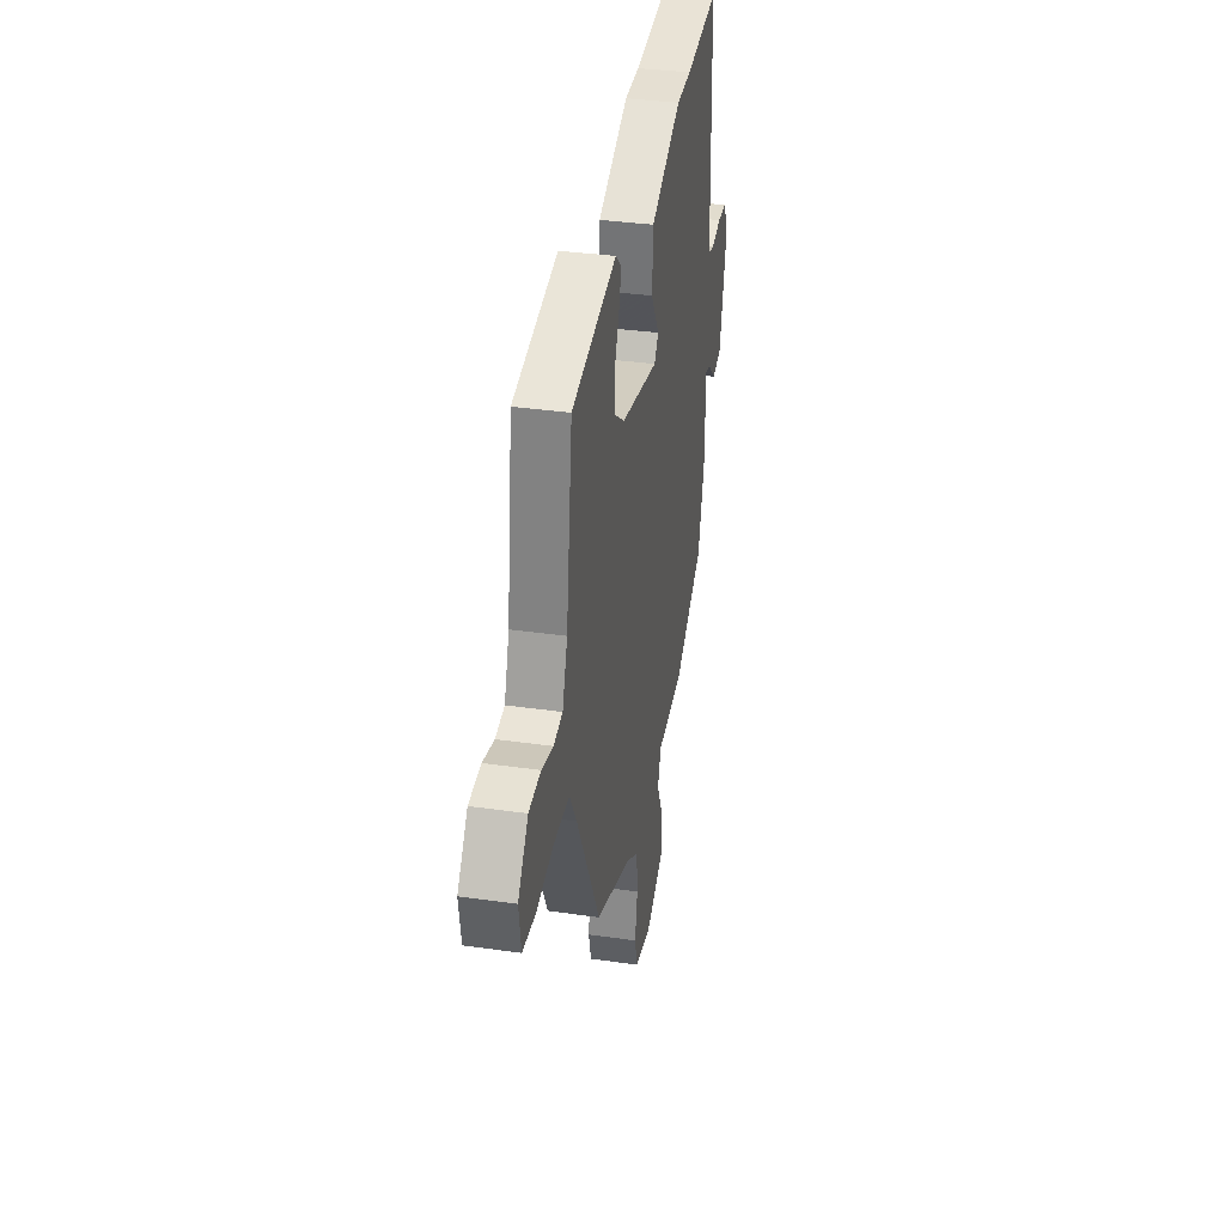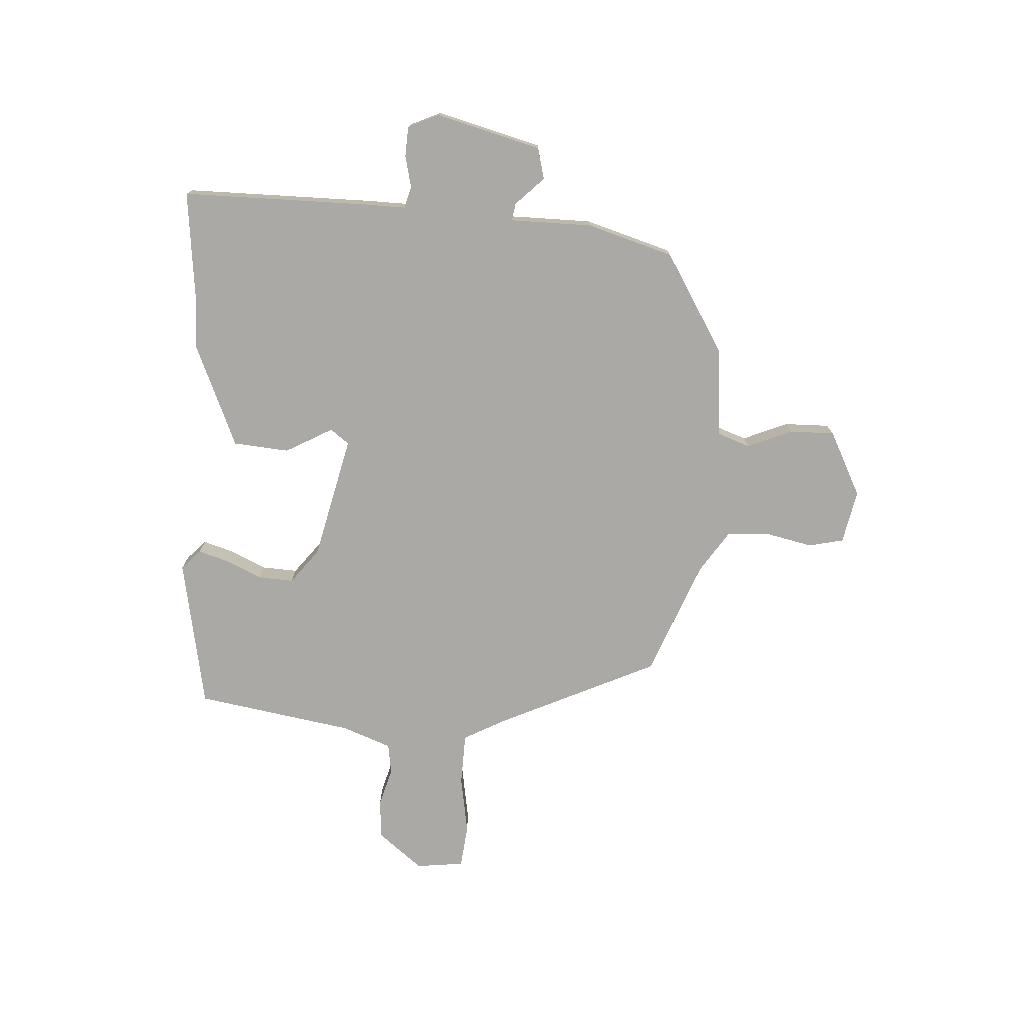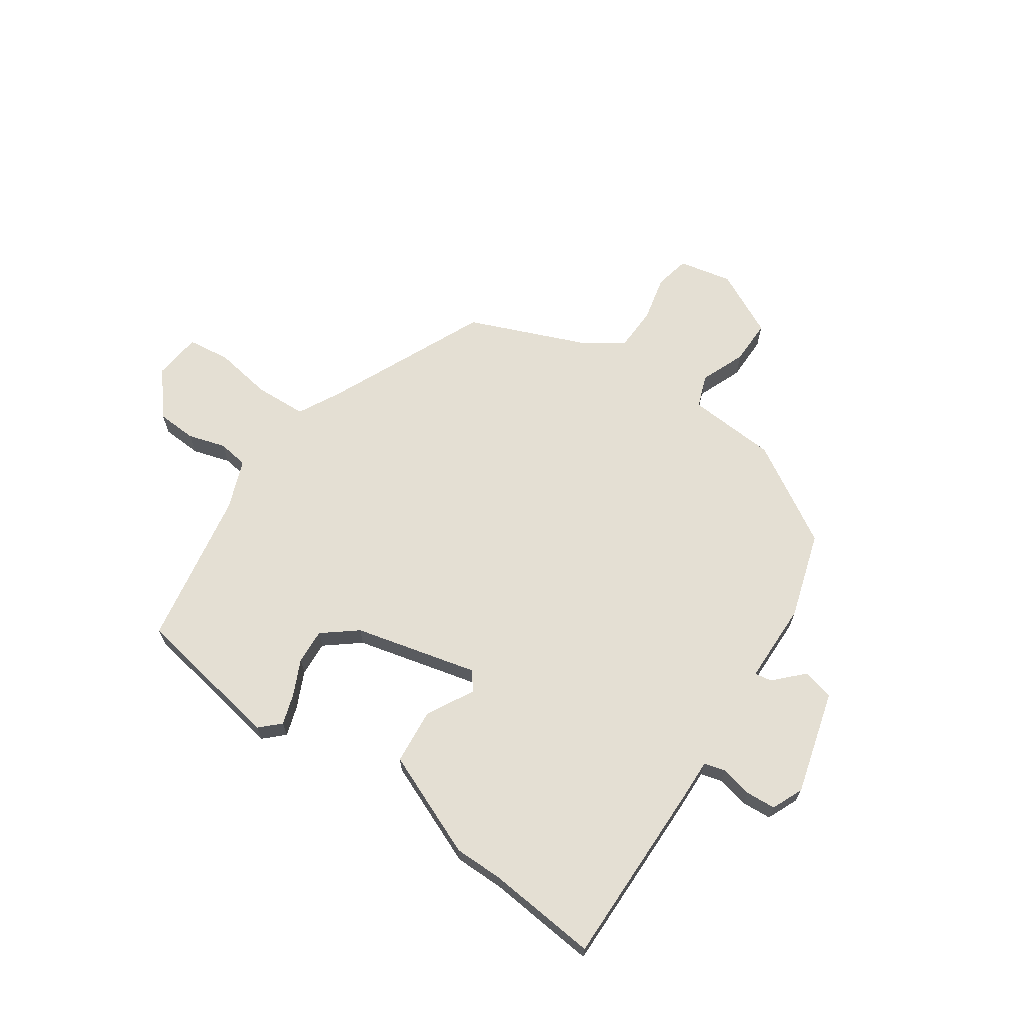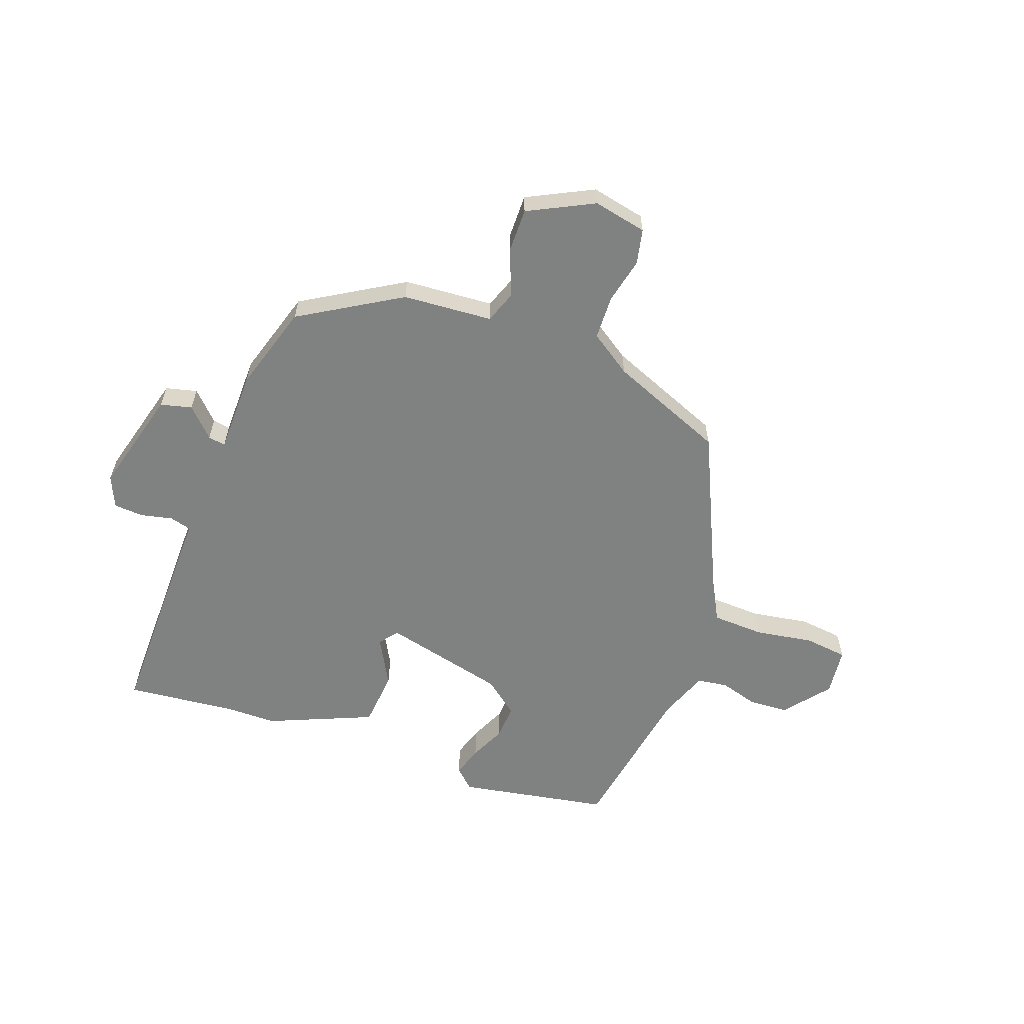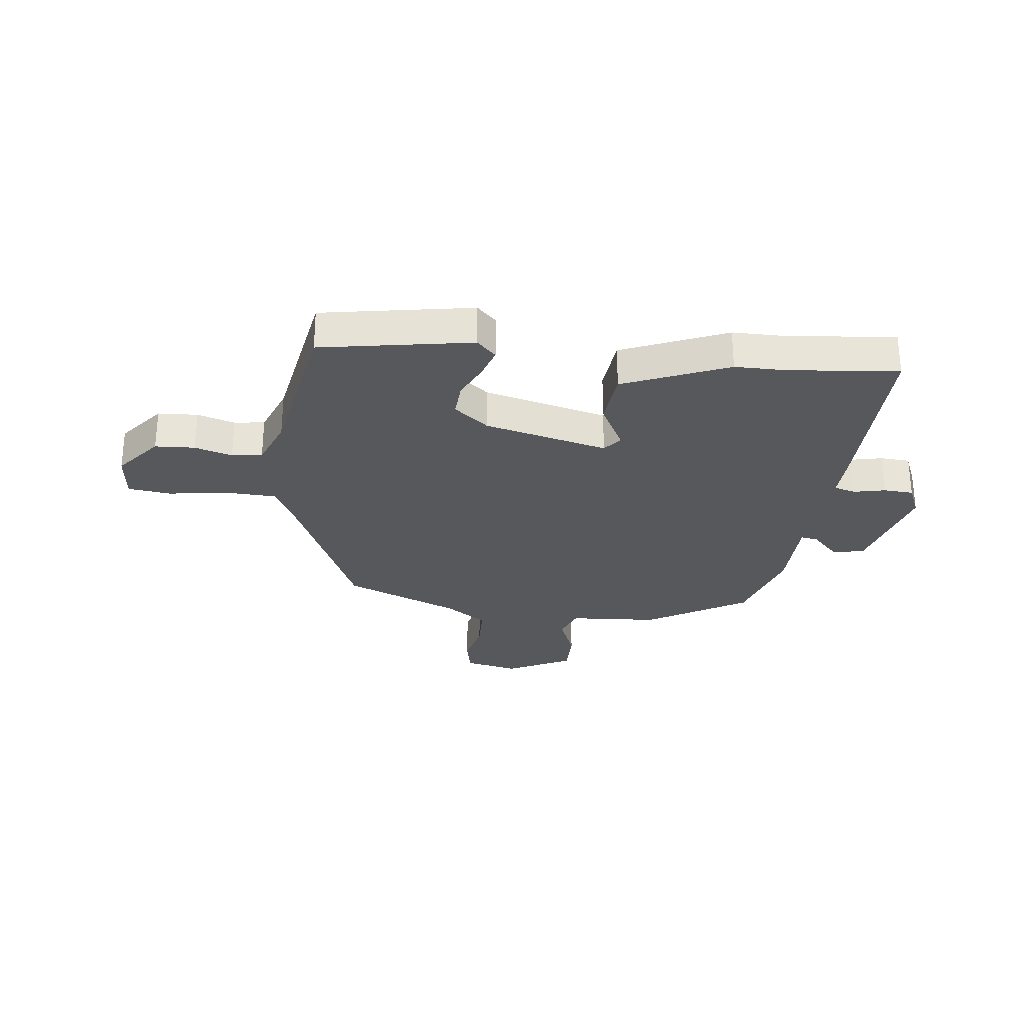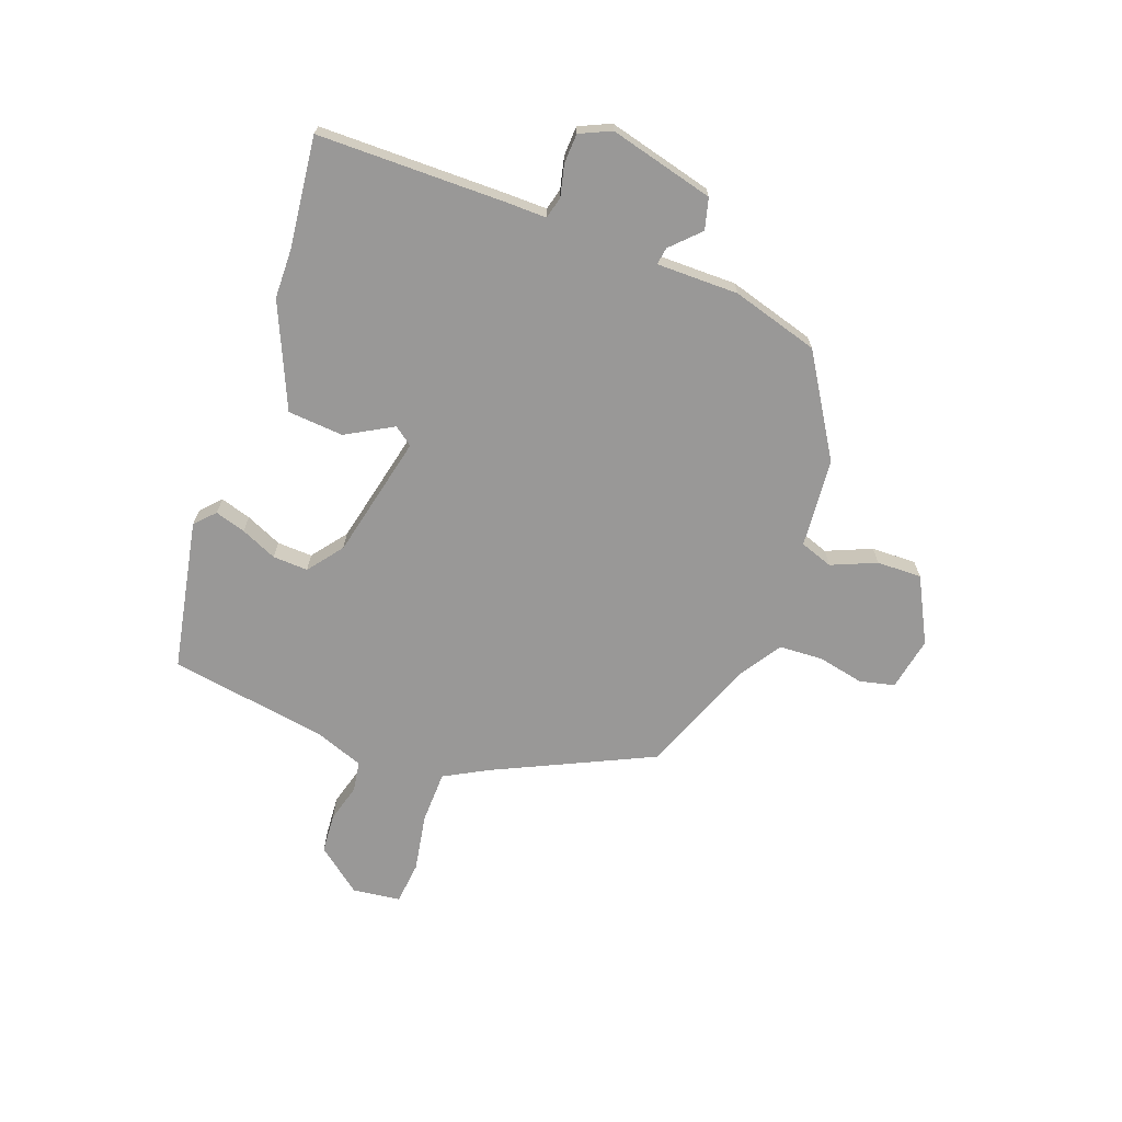
<metadata>
{"format":"obj","ext":"obj","renderer":"f3d","projection":"perspective","resolution":1024,"background":"white","views":[{"elev":35.0,"azim":-79.2,"up":"+Z"},{"elev":-75.5,"azim":84.7,"up":"+Y"},{"elev":66.4,"azim":31.9,"up":"+Y"},{"elev":-60.3,"azim":157.7,"up":"+Y"},{"elev":-28.7,"azim":-9.3,"up":"+Y"},{"elev":-68.7,"azim":68.3,"up":"+Y"}]}
</metadata>
<code>
v -0.486 0.07 0.413
v -0.219 0.07 0.472
v -0.183 0.07 0.44
v -0.198 0.07 0.385
v -0.225 0.07 0.32
v -0.226 0.07 0.257
v -0.163 0.07 0.211
v 0.059 0.07 0.167
v 0.083 0.07 0.201
v 0.034 0.07 0.283
v 0.039 0.07 0.383
v 0.222 0.07 0.469
v 0.31 0.07 0.473
v 0.507 0.07 0.501
v 0.518 0.07 0.166
v 0.519 0.07 0.094
v 0.558 0.07 0.085
v 0.614 0.07 0.1
v 0.667 0.07 0.099
v 0.694 0.07 0.044
v 0.651 0.07 -0.144
v 0.596 0.07 -0.16
v 0.545 0.07 -0.112
v 0.514 0.07 -0.108
v 0.518 0.07 -0.254
v 0.477 0.07 -0.41
v 0.303 0.07 -0.524
v 0.144 0.07 -0.542
v 0.125 0.07 -0.601
v 0.161 0.07 -0.68
v 0.165 0.07 -0.76
v 0.051 0.07 -0.823
v -0.045 0.07 -0.807
v -0.061 0.07 -0.745
v -0.046 0.07 -0.663
v -0.052 0.07 -0.585
v -0.128 0.07 -0.538
v -0.337 0.07 -0.463
v -0.478 0.07 -0.184
v -0.521 0.07 -0.11
v -0.614 0.07 -0.11
v -0.717 0.07 -0.131
v -0.794 0.07 -0.125
v -0.807 0.07 -0.04
v -0.746 0.07 0.042
v -0.675 0.07 0.049
v -0.607 0.07 0.032
v -0.553 0.07 0.042
v -0.523 0.07 0.131
v -0.486 0 0.413
v -0.219 0 0.472
v -0.183 0 0.44
v -0.198 0 0.385
v -0.225 0 0.32
v -0.226 0 0.257
v -0.163 0 0.211
v 0.059 0 0.167
v 0.083 0 0.201
v 0.034 0 0.283
v 0.039 0 0.383
v 0.222 0 0.469
v 0.31 0 0.473
v 0.507 0 0.501
v 0.518 0 0.166
v 0.519 0 0.094
v 0.558 0 0.085
v 0.614 0 0.1
v 0.667 0 0.099
v 0.694 0 0.044
v 0.651 0 -0.144
v 0.596 0 -0.16
v 0.545 0 -0.112
v 0.514 0 -0.108
v 0.518 0 -0.254
v 0.477 0 -0.41
v 0.303 0 -0.524
v 0.144 0 -0.542
v 0.125 0 -0.601
v 0.161 0 -0.68
v 0.165 0 -0.76
v 0.051 0 -0.823
v -0.045 0 -0.807
v -0.061 0 -0.745
v -0.046 0 -0.663
v -0.052 0 -0.585
v -0.128 0 -0.538
v -0.337 0 -0.463
v -0.478 0 -0.184
v -0.521 0 -0.11
v -0.614 0 -0.11
v -0.717 0 -0.131
v -0.794 0 -0.125
v -0.807 0 -0.04
v -0.746 0 0.042
v -0.675 0 0.049
v -0.607 0 0.032
v -0.553 0 0.042
v -0.523 0 0.131
f 45 46 47
f 44 45 47
f 43 44 47
f 42 43 47
f 41 42 47
f 40 41 47 48
f 39 40 48 49
f 39 49 1
f 38 39 1
f 37 38 1
f 33 34 35
f 32 33 35
f 31 32 35
f 30 31 35
f 29 30 35
f 28 29 35 36
f 26 27 28
f 25 26 28
f 24 25 28
f 24 28 36 37
f 21 22 23
f 20 21 23
f 19 20 23
f 18 19 23
f 17 18 23
f 16 17 23 24
f 16 24 37
f 15 16 37
f 14 15 37
f 13 14 37
f 11 12 13
f 10 11 13
f 9 10 13
f 8 9 13 37
f 3 4 5
f 2 3 5
f 1 2 5
f 1 5 6
f 37 1 6 7
f 7 8 37
f 96 95 94
f 96 94 93
f 96 93 92
f 96 92 91
f 96 91 90
f 97 96 90 89
f 98 97 89 88
f 50 98 88
f 50 88 87
f 50 87 86
f 84 83 82
f 84 82 81
f 84 81 80
f 84 80 79
f 84 79 78
f 85 84 78 77
f 77 76 75
f 77 75 74
f 77 74 73
f 86 85 77 73
f 72 71 70
f 72 70 69
f 72 69 68
f 72 68 67
f 72 67 66
f 73 72 66 65
f 86 73 65
f 86 65 64
f 86 64 63
f 86 63 62
f 62 61 60
f 62 60 59
f 62 59 58
f 86 62 58 57
f 54 53 52
f 54 52 51
f 54 51 50
f 55 54 50
f 56 55 50 86
f 86 57 56
f 1 50 51 2
f 2 51 52 3
f 3 52 53 4
f 4 53 54 5
f 5 54 55 6
f 6 55 56 7
f 7 56 57 8
f 8 57 58 9
f 9 58 59 10
f 10 59 60 11
f 11 60 61 12
f 12 61 62 13
f 13 62 63 14
f 14 63 64 15
f 15 64 65 16
f 16 65 66 17
f 17 66 67 18
f 18 67 68 19
f 19 68 69 20
f 20 69 70 21
f 21 70 71 22
f 22 71 72 23
f 23 72 73 24
f 24 73 74 25
f 25 74 75 26
f 26 75 76 27
f 27 76 77 28
f 28 77 78 29
f 29 78 79 30
f 30 79 80 31
f 31 80 81 32
f 32 81 82 33
f 33 82 83 34
f 34 83 84 35
f 35 84 85 36
f 36 85 86 37
f 37 86 87 38
f 38 87 88 39
f 39 88 89 40
f 40 89 90 41
f 41 90 91 42
f 42 91 92 43
f 43 92 93 44
f 44 93 94 45
f 45 94 95 46
f 46 95 96 47
f 47 96 97 48
f 48 97 98 49
f 49 98 50 1

</code>
